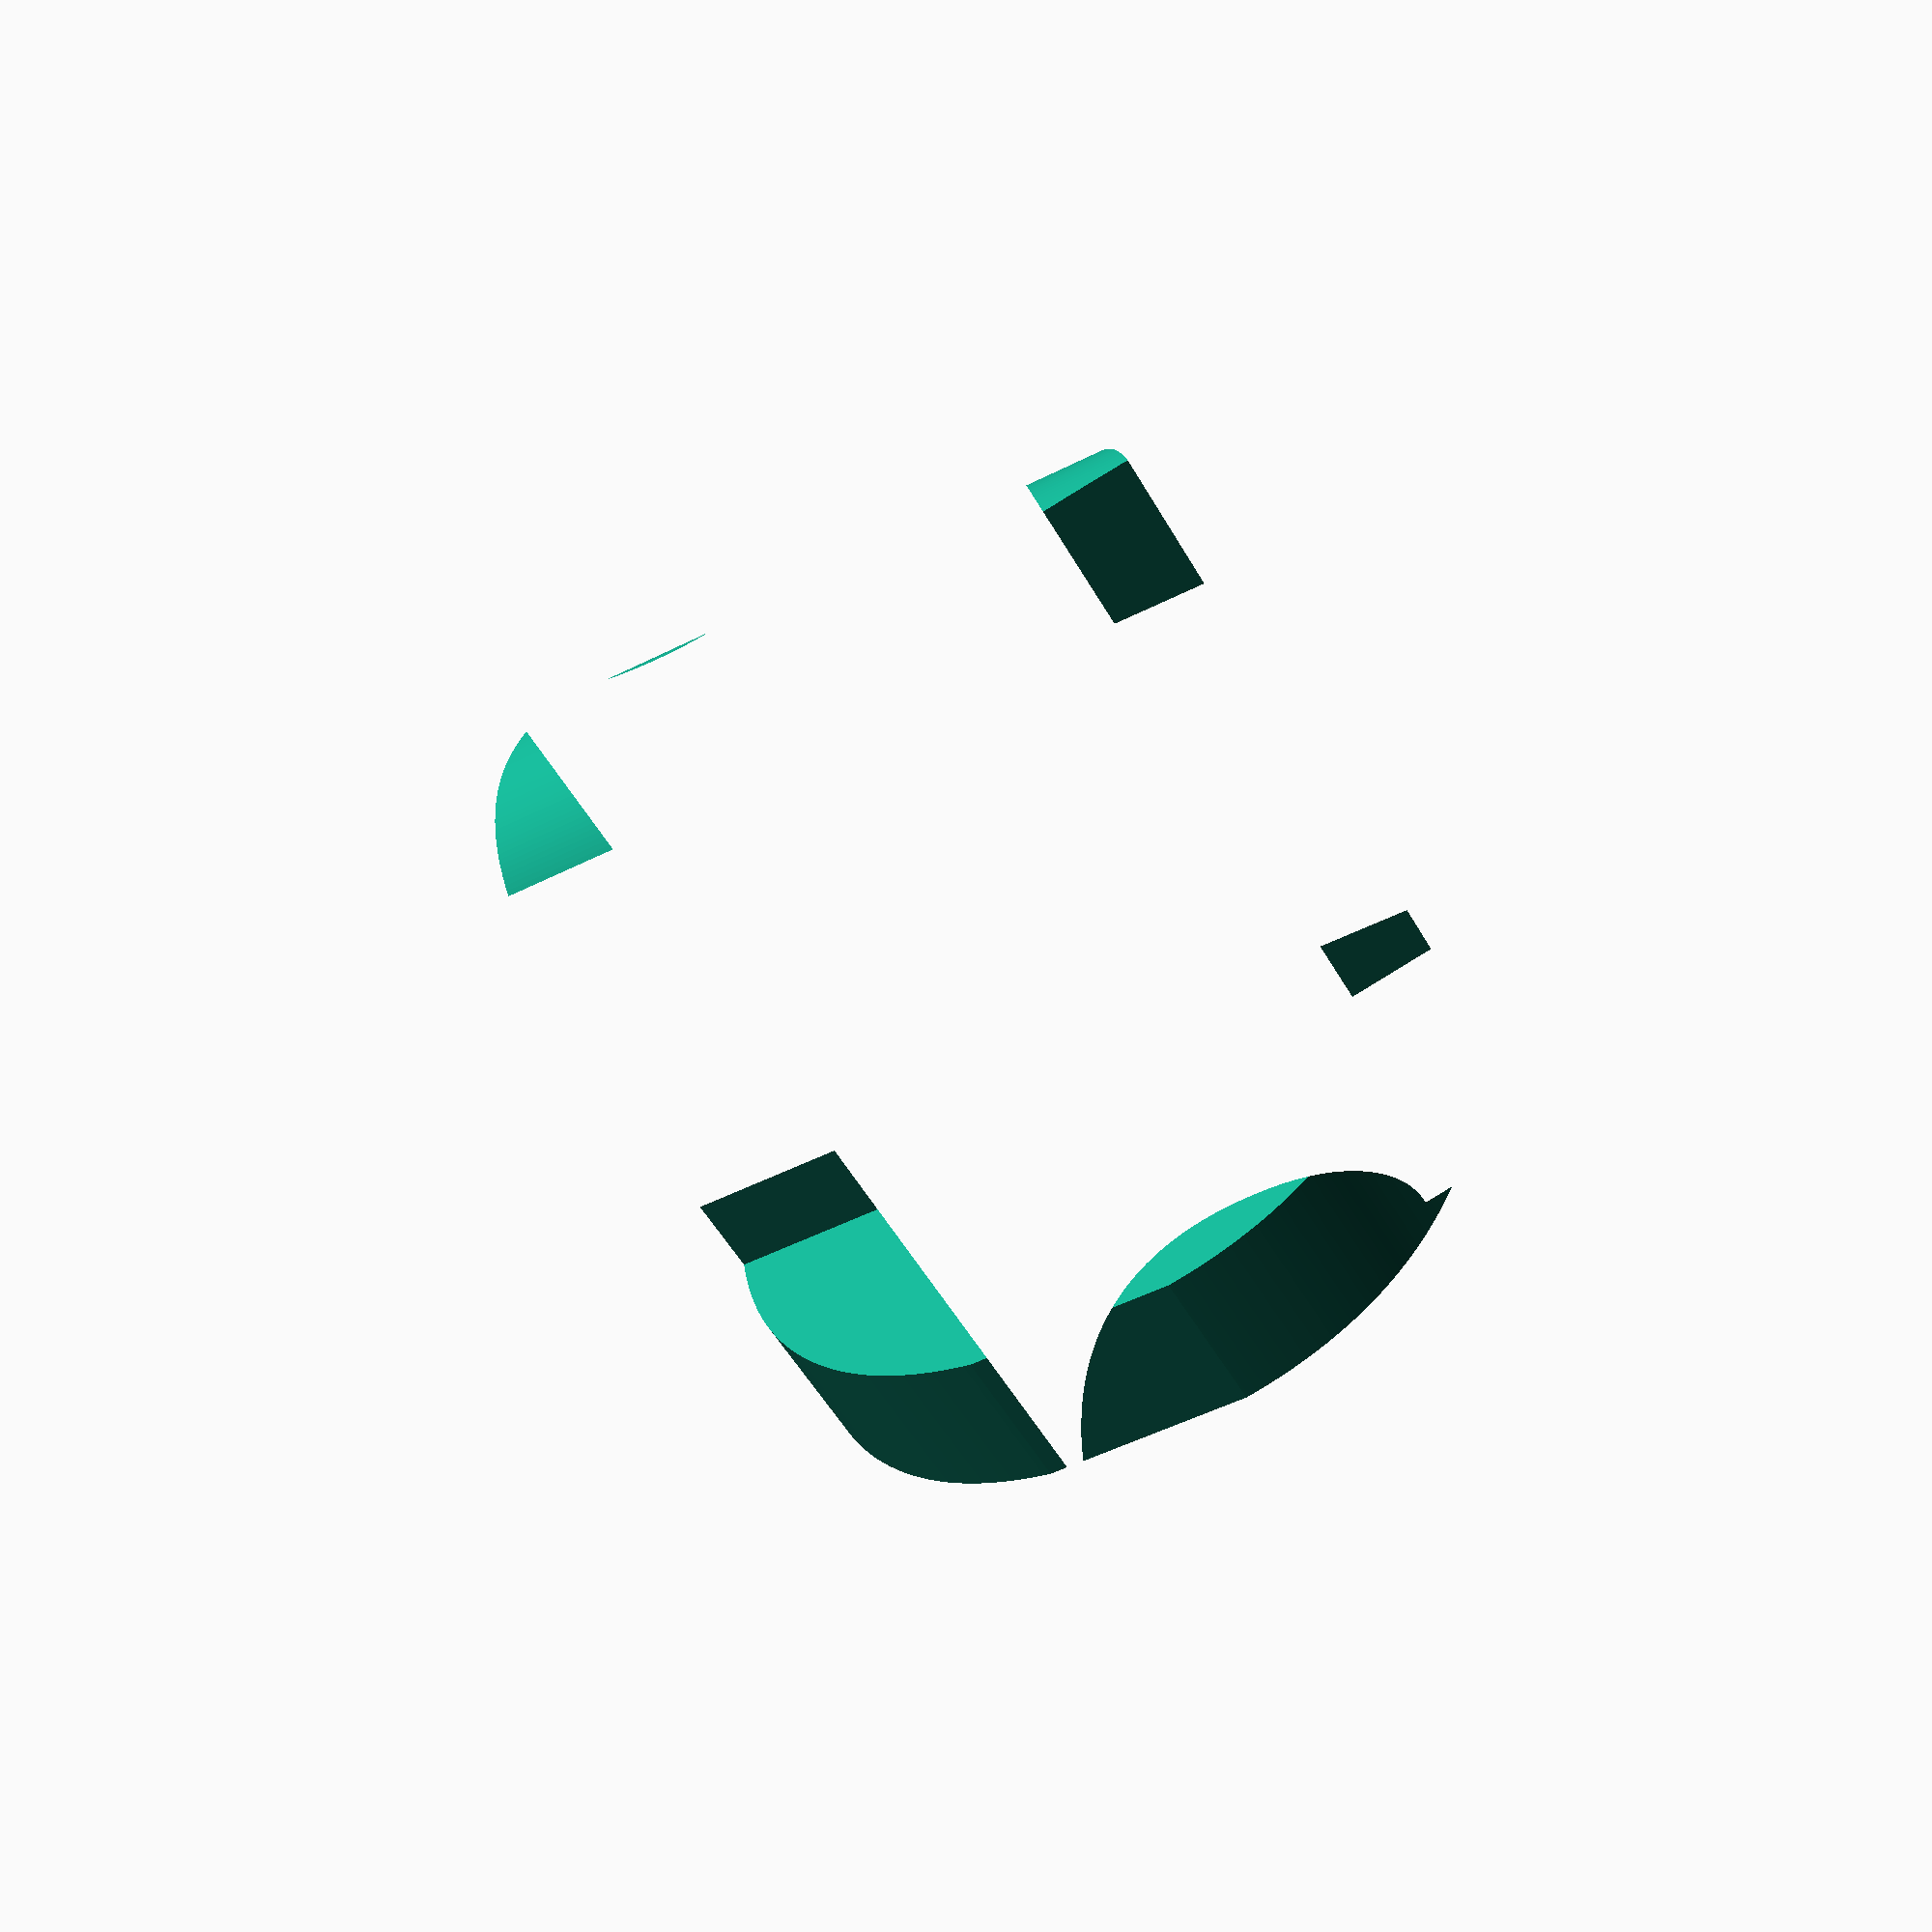
<openscad>
// scale in simplify3d to 60mm height.

$fn=200;



module letter(l) {
 rotate([90, 0, 0]) linear_extrude(height = 30) 
       text(text = l, font = "Arial:style=Bold", size = 20);
     }
     
module body() {
  rotate([90, 0, 0]) translate([-9.85, 23, 0]) intersection() { 
    // A
    letter("R");
    // B
    translate([-5, -25, 0]) rotate([0, 0, 90]) letter("C");
  }
}

module main() {
 // difference() {
    body();

//#translate([3.0, -5.3, 3.7]) rotate([0, 0, 180]) linear_extrude(height = 3) 
//       text(text = "ABT", font = "Arial Black:style=Bold", size = 1.8);
//  }
}

rotate([0, 0, 180]) 
intersection() 
{
  main();
  //translate([-20, -20, 0]) #cube([40, 40, 10]) ;
}
</openscad>
<views>
elev=230.5 azim=182.4 roll=240.9 proj=p view=solid
</views>
